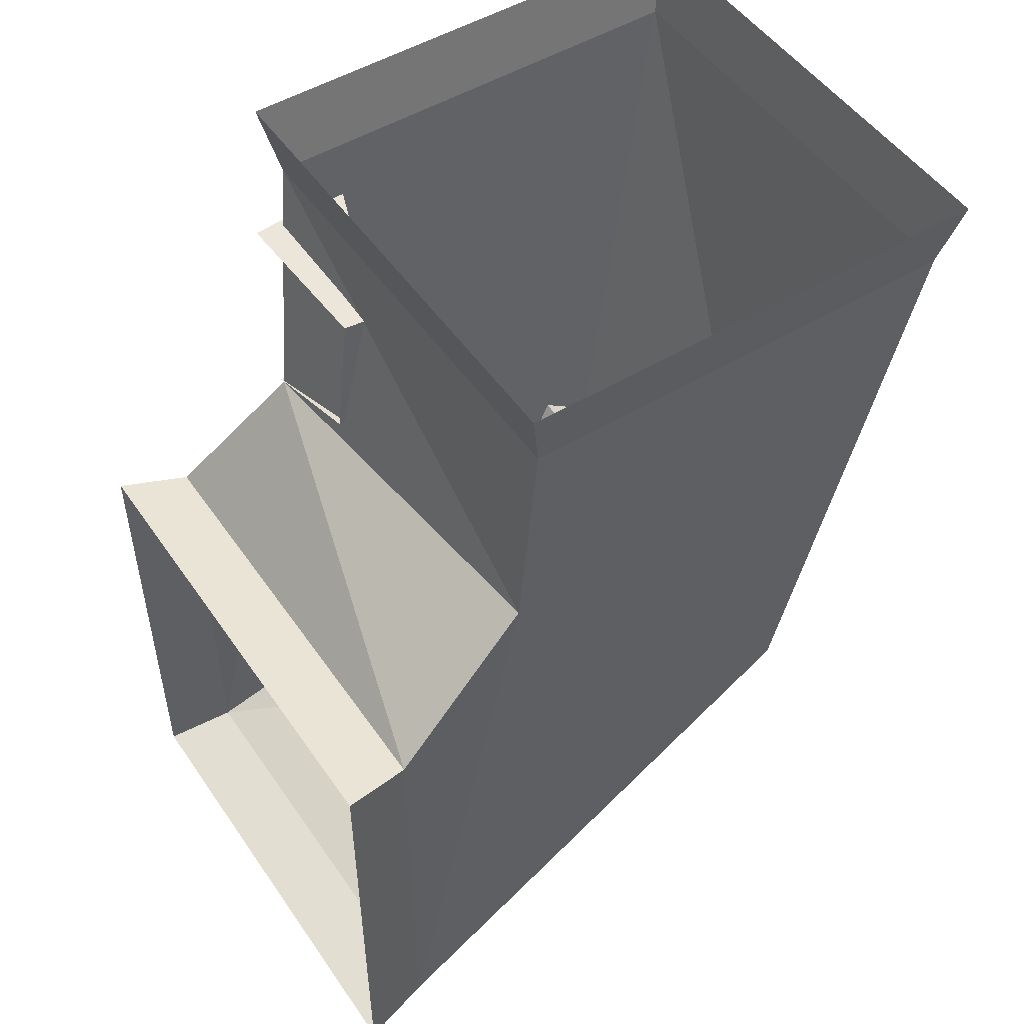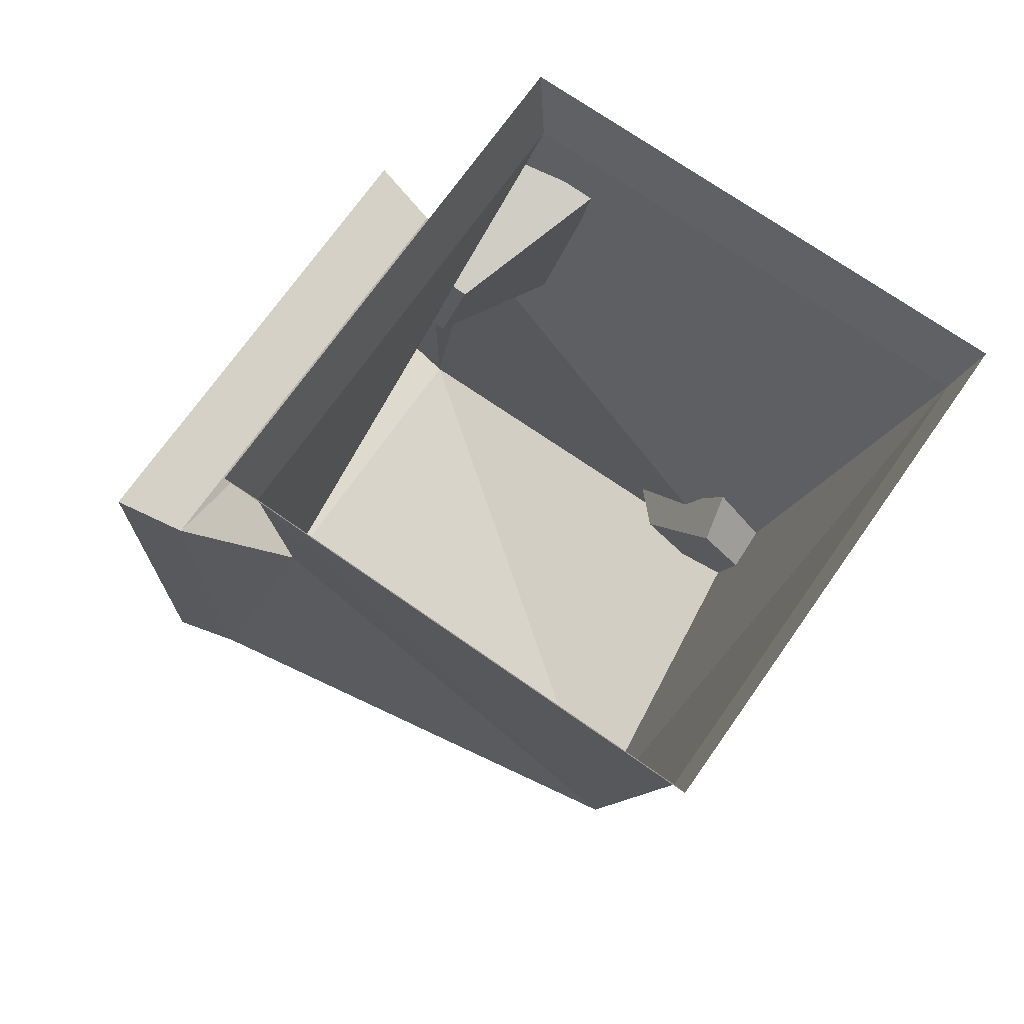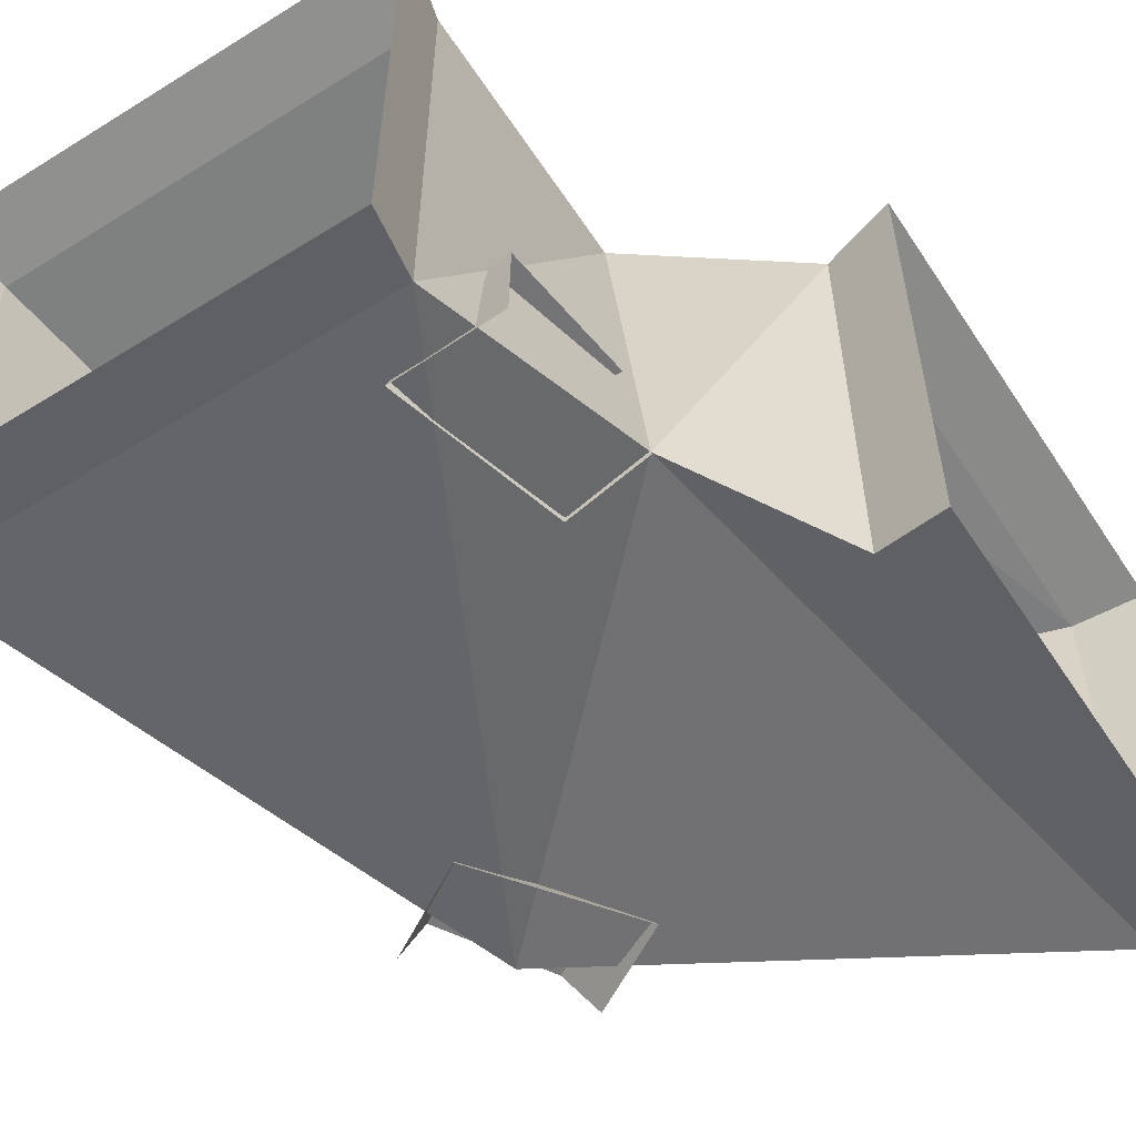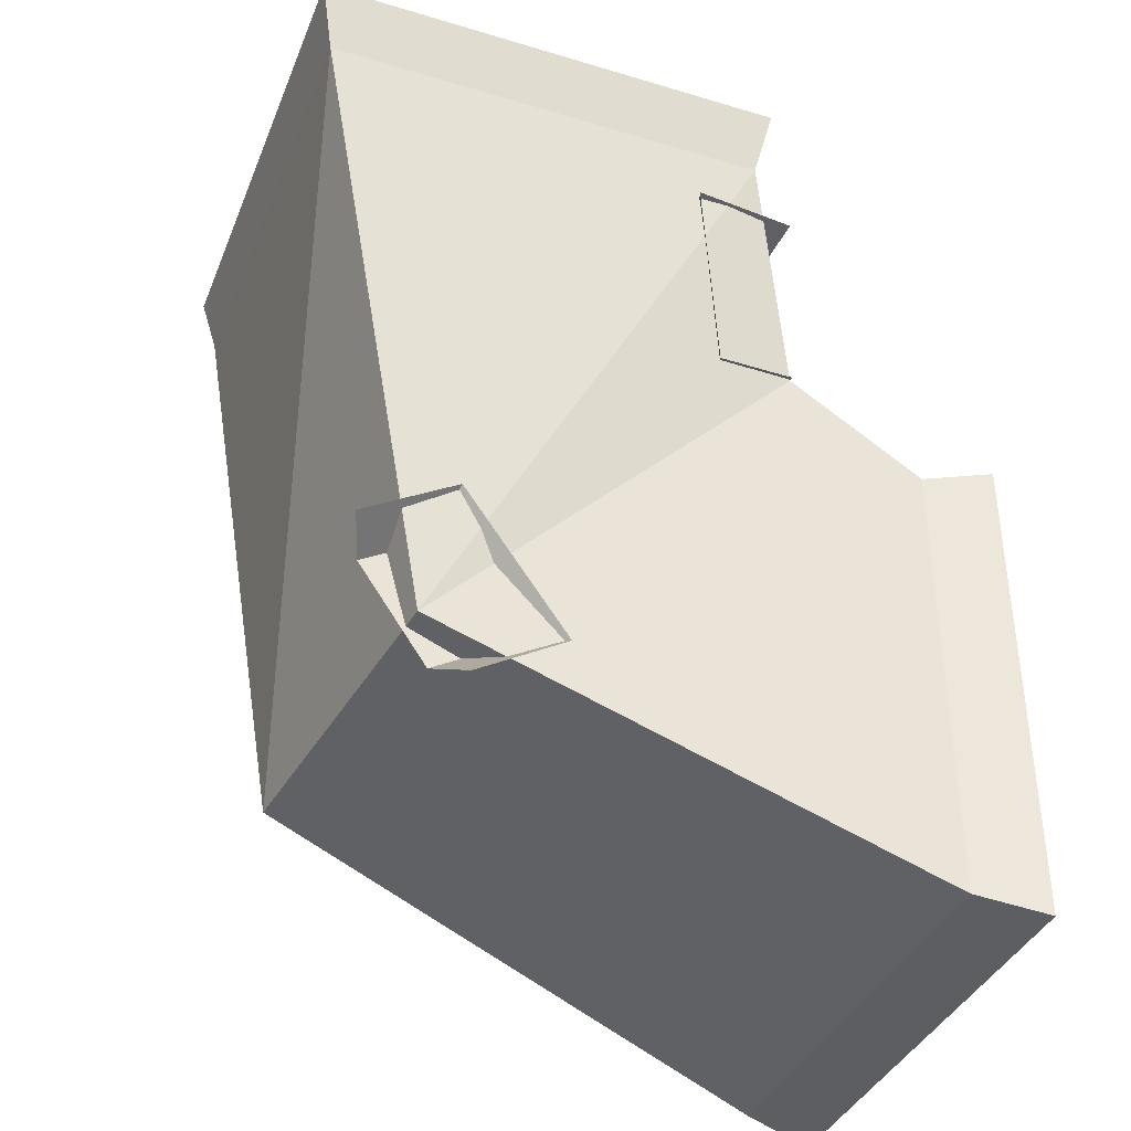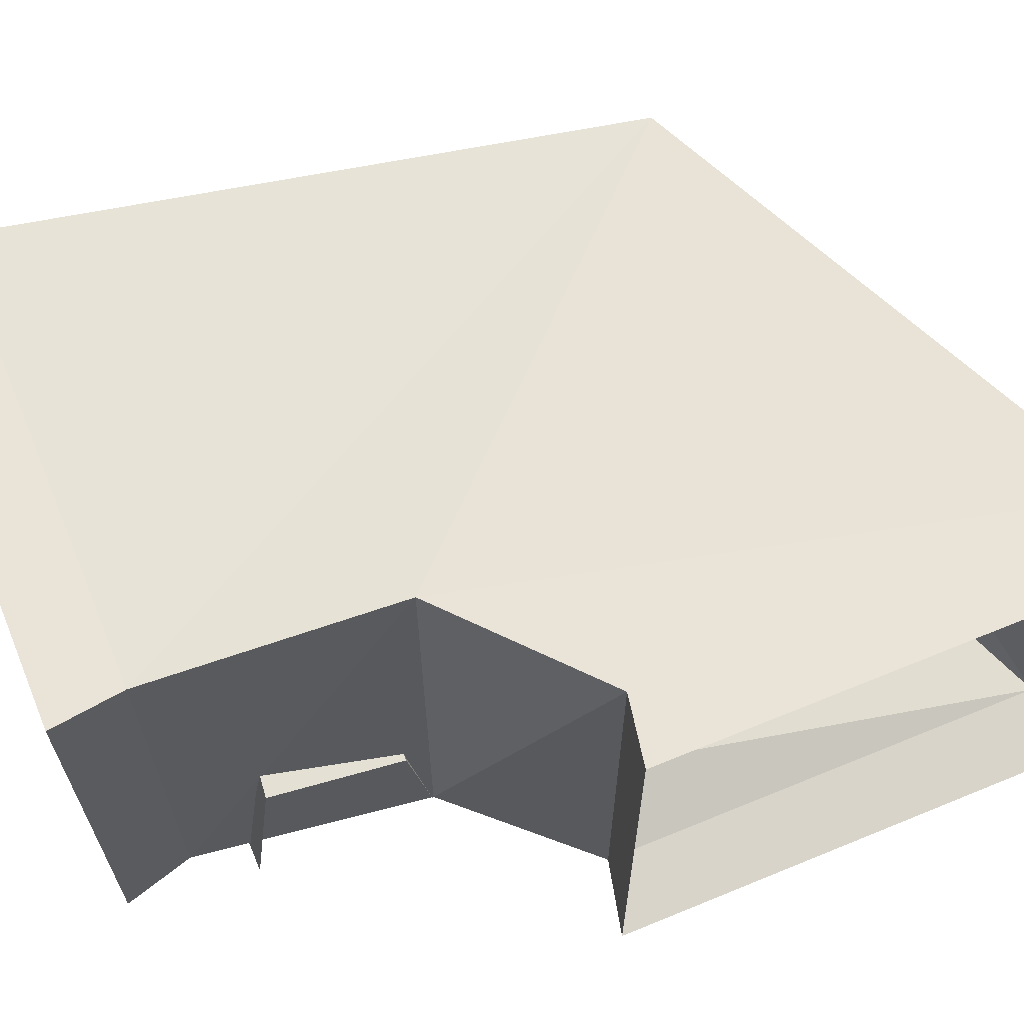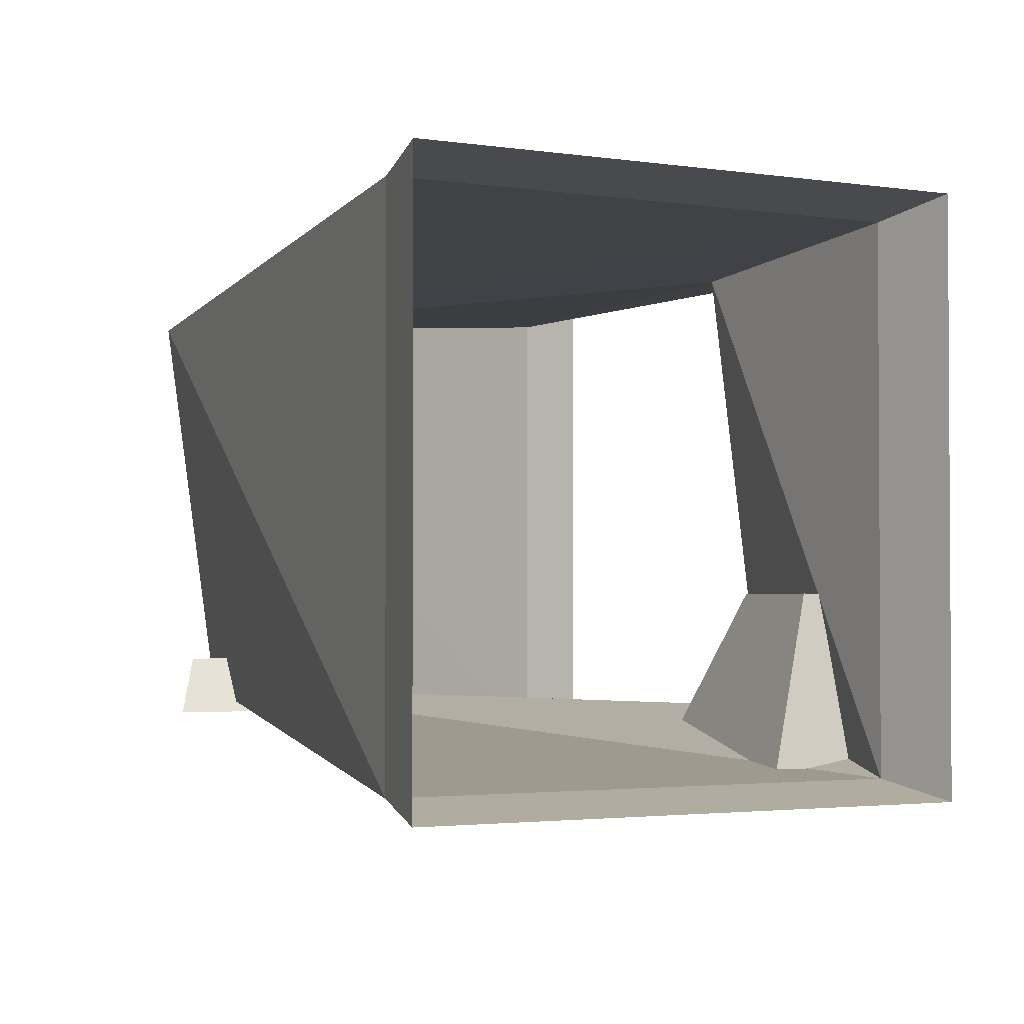
<metadata>
{"format":"obj","ext":"obj","renderer":"f3d","projection":"perspective","resolution":1024,"background":"white","views":[{"elev":50.4,"azim":146.6,"up":"+Z"},{"elev":71.7,"azim":-144.9,"up":"+Z"},{"elev":-56.3,"azim":33.0,"up":"+Y"},{"elev":-38.1,"azim":-20.8,"up":"+Z"},{"elev":65.4,"azim":67.5,"up":"+Y"},{"elev":-2.2,"azim":-30.4,"up":"+Y"}]}
</metadata>
<code>
v 0.2981 0.4289 -4.905
v -0.3514 0.4221 -5.301
v 0.02239 0.7216 -4.797
v -0.5385 0.7157 -5.138
v -0.5168 0.7719 -4.092
v -1.011 0.7668 -4.393
v -0.4451 0.4299 -3.865
v -1.129 0.4227 -4.282
v 1.385 0.3686 -2.225
v 1.164 0.1043 -0.908
v 1.752 1.184 -2.019
v 1.531 1.184 -1.114
v 1.895 1.184 -2.019
v 1.788 1.184 -1.087
v 1.975 0.4416 -2.158
v 1.909 0.1779 -0.908
v -1.729 0 0
v 1.729 0 0
v -1.729 3.458 0
v 1.729 3.458 0
v 3.224 3.458 -6.479
v 3.224 3.458 -3.021
v 3.224 0 -6.479
v 3.224 0 -3.021
v -0.9711 2.985 -4.928
v 1.658 3.193 -2.252
v 1.968 0.473 -2.161
v -0.6617 0.5647 -4.837
v -1.62 3.349 -0.5
v 1.62 3.349 -0.5
v 1.62 0.1089 -0.5
v -1.62 0.1089 -0.5
v 2.724 0.1089 -3.13
v 2.724 3.349 -3.13
v 2.724 3.349 -6.37
v 2.724 0.1089 -6.37
v 0 0 0
f 1 2 4 3
f 3 4 6 5
f 5 6 8 7
f 7 1 3 5
f 9 10 12 11
f 11 12 14 13
f 10 16 14 12
f 15 9 11 13
f 35 34 26
f 36 28 27
f 26 34 27
f 35 25 36
f 25 26 30
f 26 27 31
f 28 32 31
f 25 29 32
f 20 19 29 30
f 18 20 30 31
f 37 18 31 32 17
f 29 19 17 32
f 25 35 26
f 29 25 30
f 30 26 31
f 34 33 27
f 36 27 33
f 28 31 27
f 25 28 36
f 25 32 28
f 34 22 24 33
f 35 21 22 34
f 23 21 35 36
f 24 23 36 33

</code>
